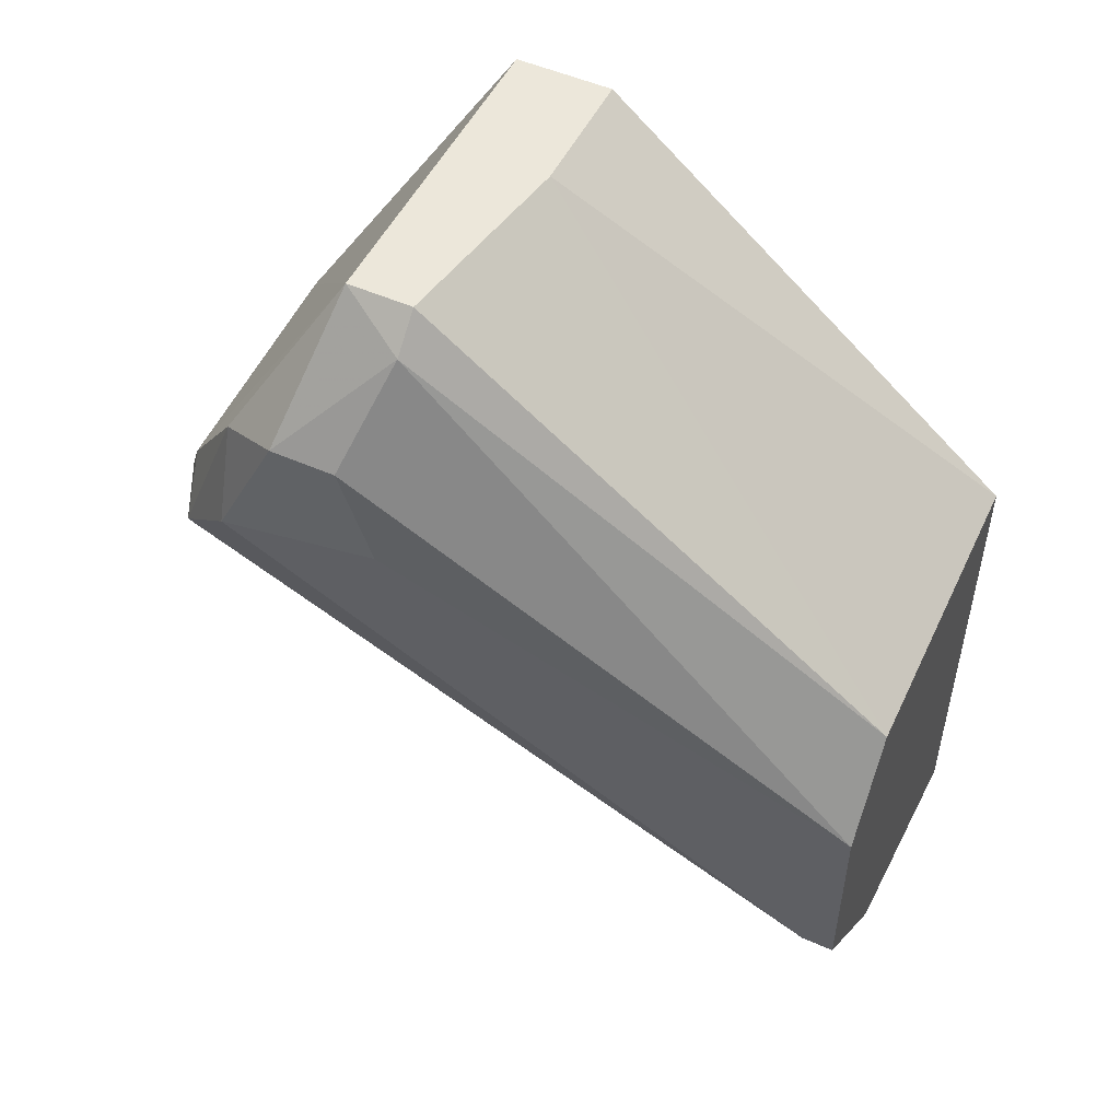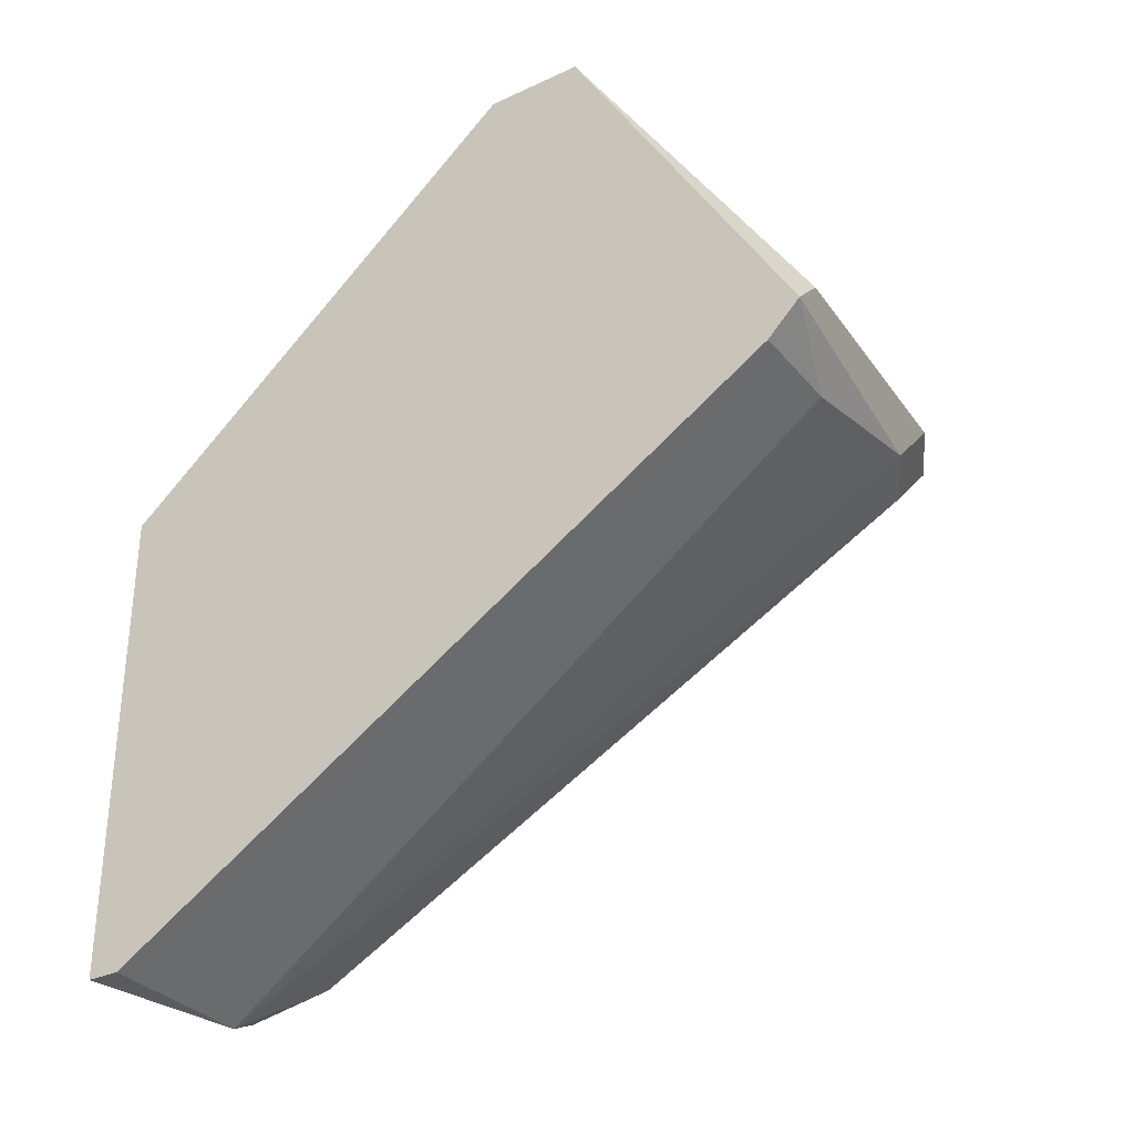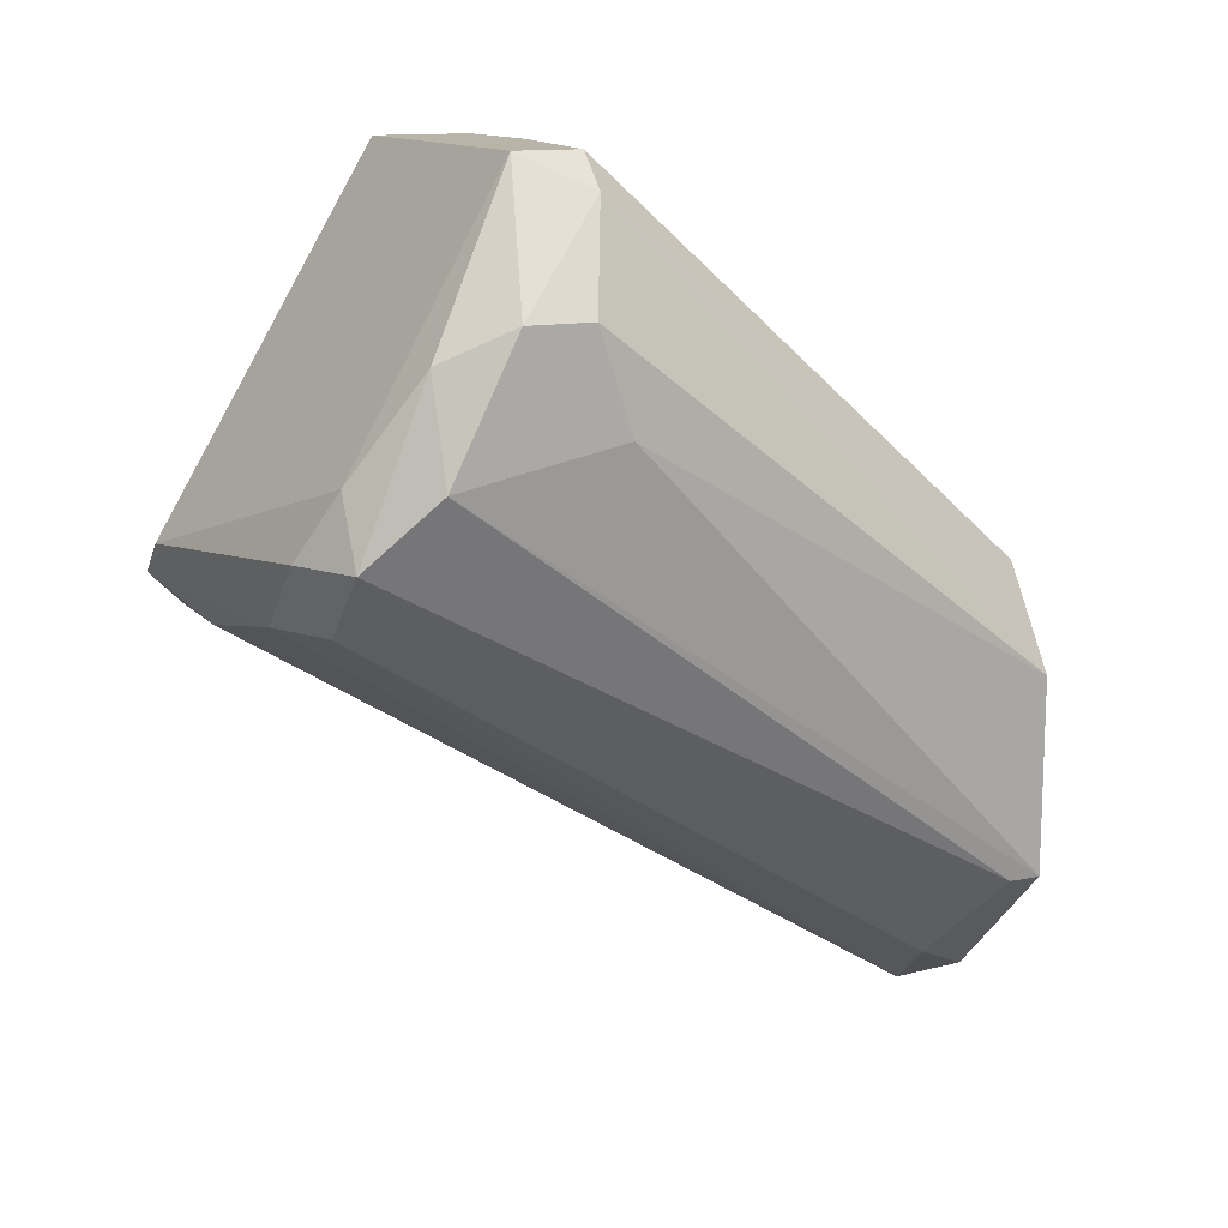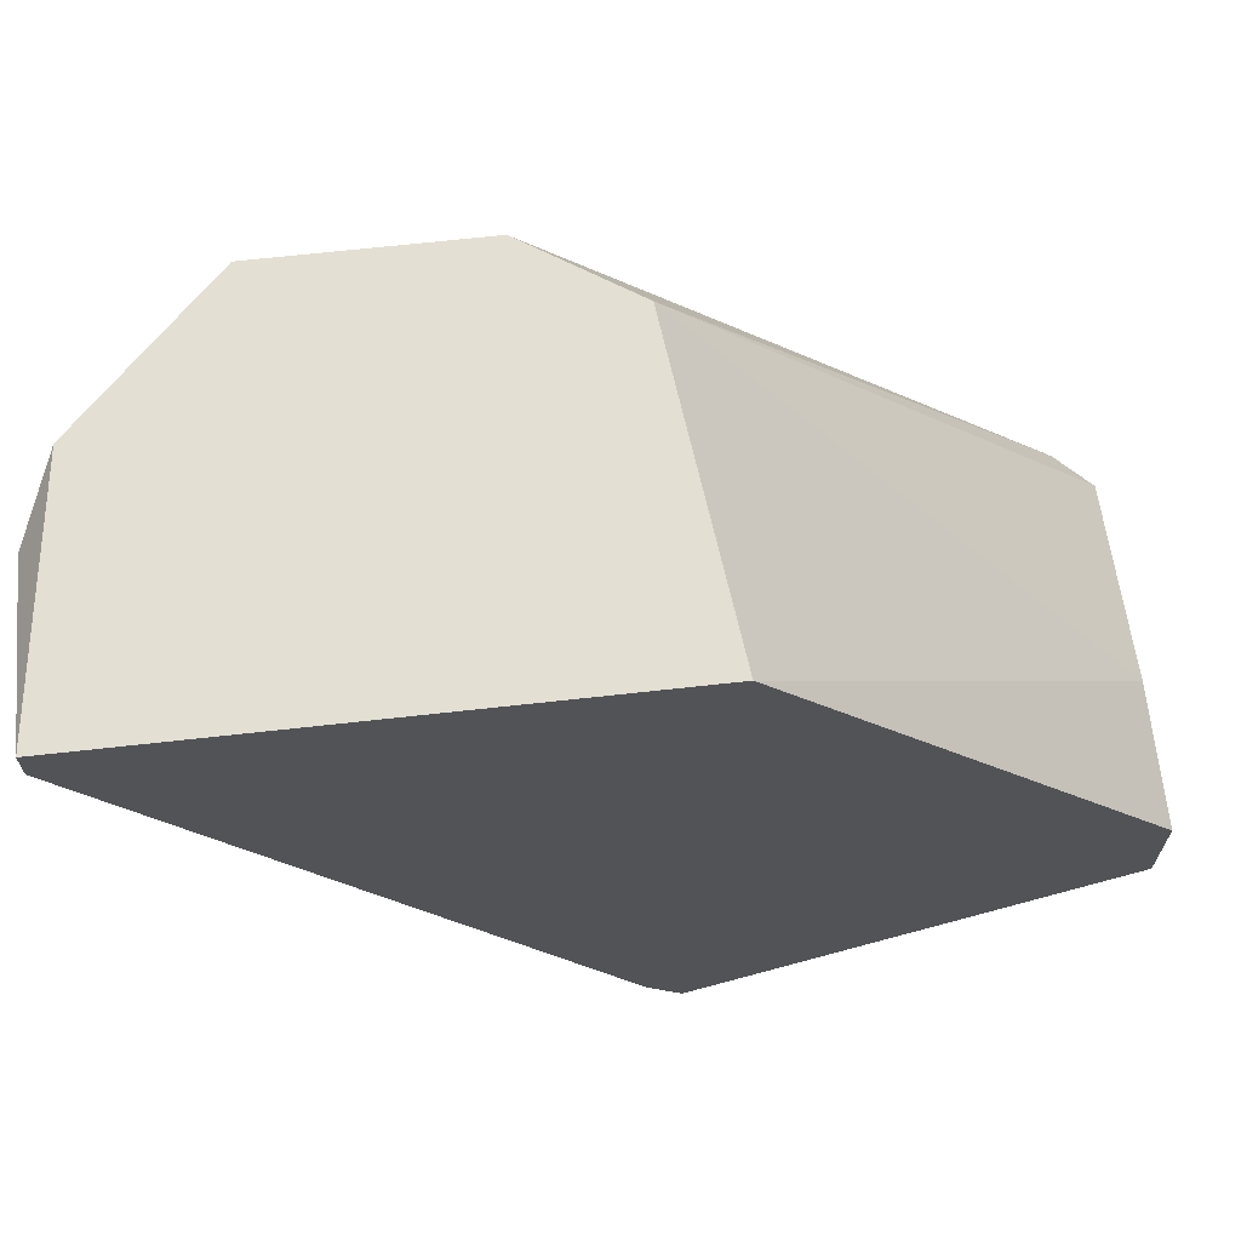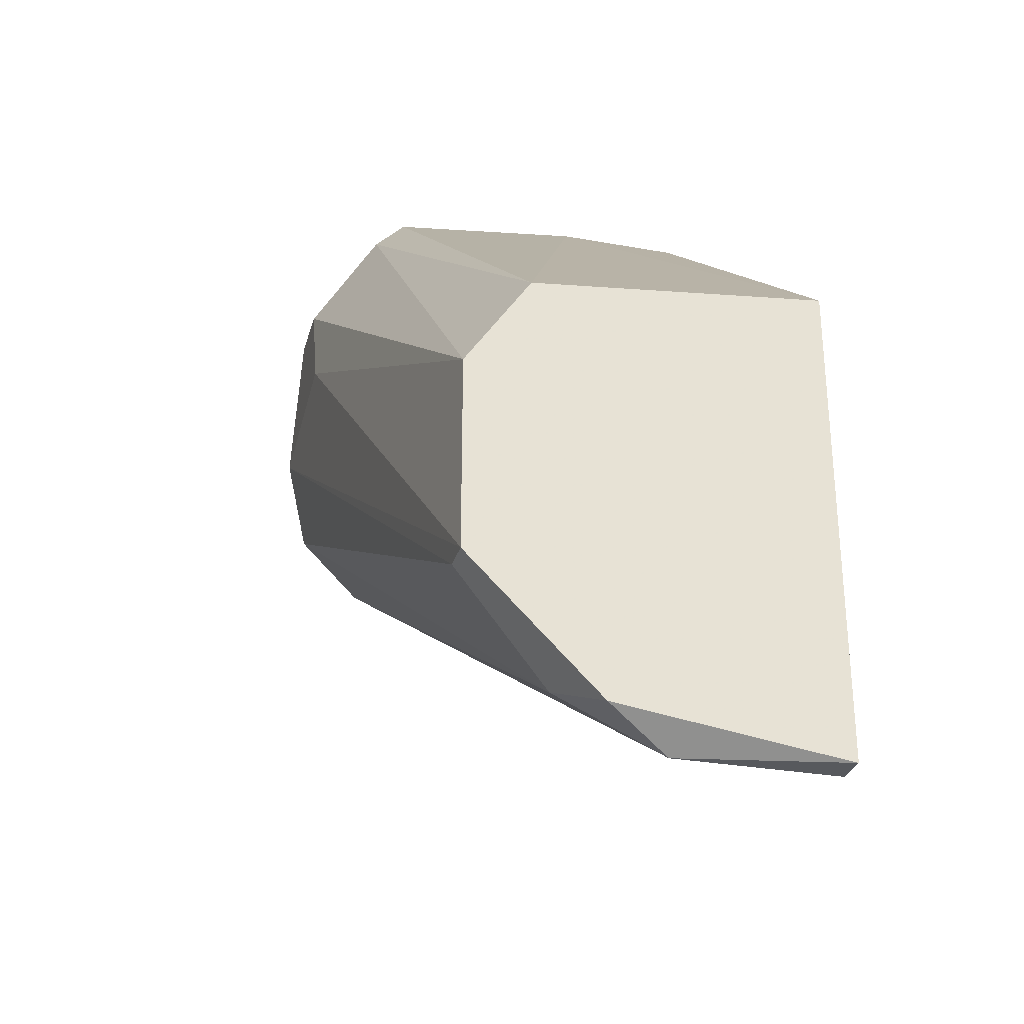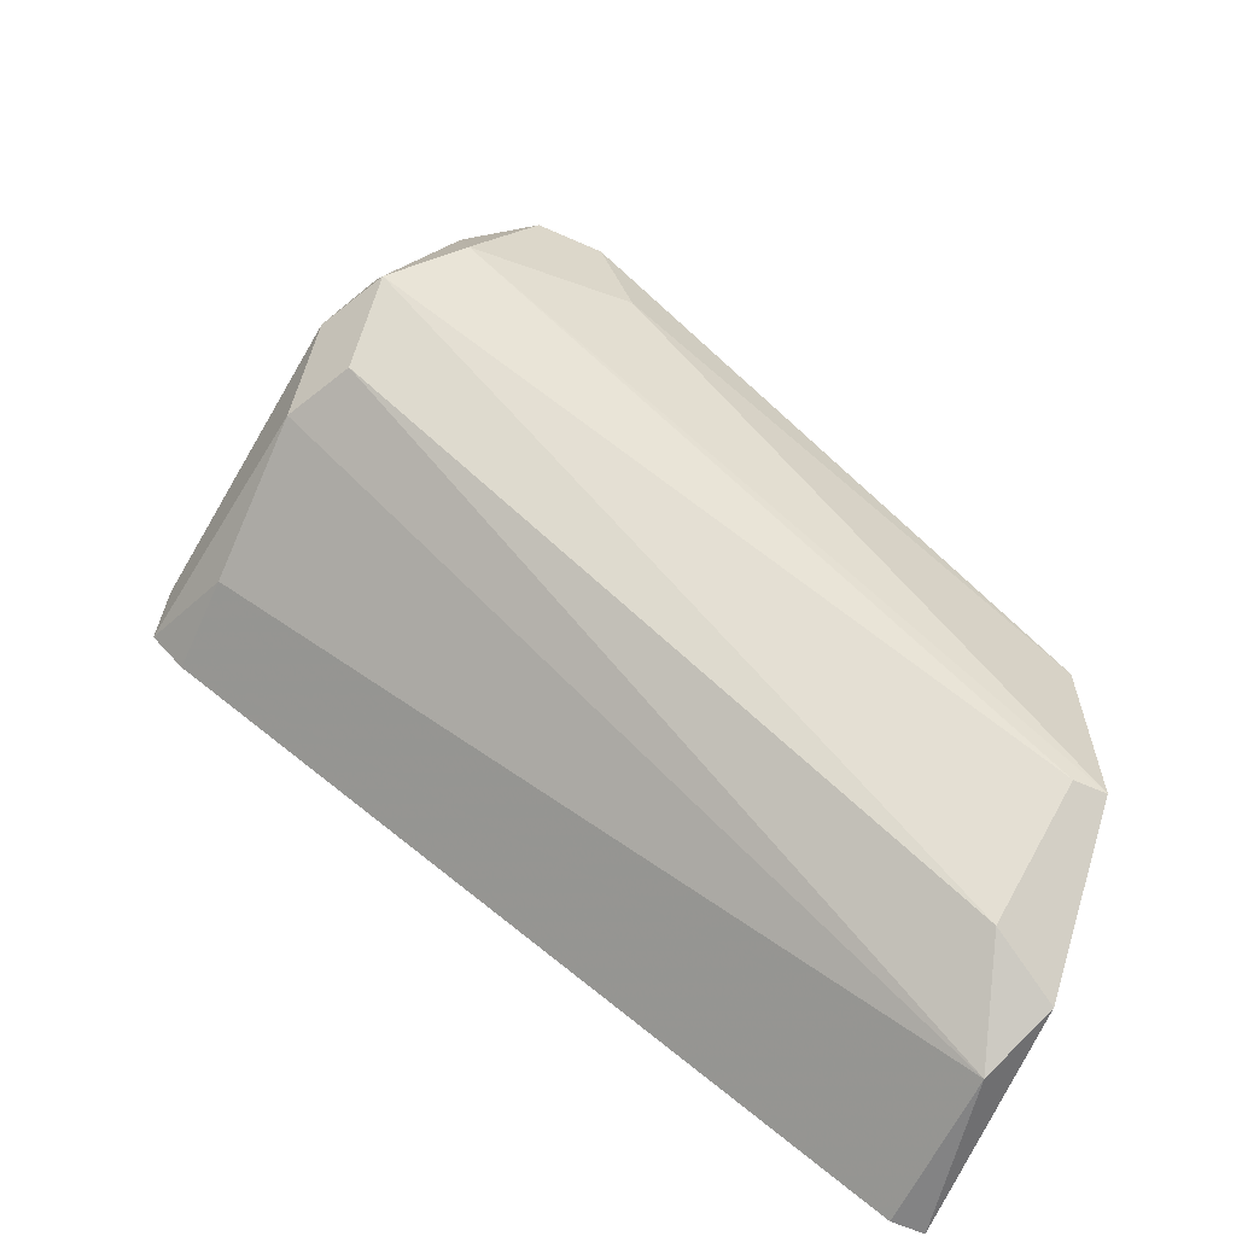
<metadata>
{"format":"obj","ext":"obj","renderer":"f3d","projection":"perspective","resolution":1024,"background":"white","views":[{"elev":51.3,"azim":115.7,"up":"+Z"},{"elev":-32.4,"azim":-57.1,"up":"+Z"},{"elev":13.0,"azim":64.7,"up":"+Z"},{"elev":66.9,"azim":-96.4,"up":"+Y"},{"elev":-29.4,"azim":165.0,"up":"+Z"},{"elev":-61.2,"azim":65.6,"up":"+Z"}]}
</metadata>
<code>
v 0.007634 -0.02588 0.06567
v 0.002376 -0.03902 0.0499
v 0.002376 -0.02982 0.06567
v 0.002376 -0.03771 0.04858
v 0.002376 -0.01011 0.0315
v 0.002376 -0.008797 0.05121
v 0.002376 -0.008797 0.0315
v 0.002376 -0.02588 0.06567
v 0.006321 -0.03771 0.04858
v 0.008948 -0.01011 0.0315
v 0.01552 -0.02982 0.06567
v 0.01552 -0.03639 0.0499
v 0.01552 -0.03771 0.05252
v 0.01552 -0.02719 0.06567
v 0.01289 -0.01143 0.03413
v 0.01289 -0.03771 0.0499
v 0.00369 -0.03902 0.05121
v 0.01946 -0.03113 0.06041
v 0.01946 -0.02851 0.06041
v 0.01946 -0.02719 0.05646
v 0.01946 -0.03376 0.05515
v 0.01683 -0.03639 0.05515
v 0.01683 -0.01011 0.03807
v 0.01683 -0.008797 0.03807
v 0.01683 -0.008797 0.04596
v 0.01683 -0.02719 0.06435
v 0.0142 -0.008797 0.0499
v 0.01157 -0.008797 0.03281
v 0.01815 -0.03639 0.05252
v 0.01815 -0.03376 0.0591
f 17 13 22
f 4 2 6
f 6 2 3
f 4 6 7
f 6 28 7
f 28 6 25
f 7 28 10
f 25 6 27
f 6 3 8
f 3 14 8
f 29 23 21
f 30 29 21
f 23 29 15
f 28 23 15
f 10 28 15
f 29 12 15
f 12 10 15
f 14 3 11
f 3 2 17
f 11 3 17
f 2 4 9
f 4 10 9
f 27 6 1
f 14 27 1
f 6 8 1
f 8 14 1
f 4 7 5
f 10 4 5
f 7 10 5
f 12 29 13
f 25 19 20
f 19 21 20
f 19 25 26
f 25 27 26
f 27 14 26
f 14 11 26
f 10 12 16
f 17 2 16
f 2 9 16
f 9 10 16
f 12 13 16
f 13 17 16
f 28 25 24
f 23 28 24
f 21 23 24
f 25 20 24
f 20 21 24
f 21 19 18
f 30 21 18
f 11 30 18
f 19 26 18
f 26 11 18
f 29 30 22
f 30 11 22
f 11 17 22
f 13 29 22

</code>
